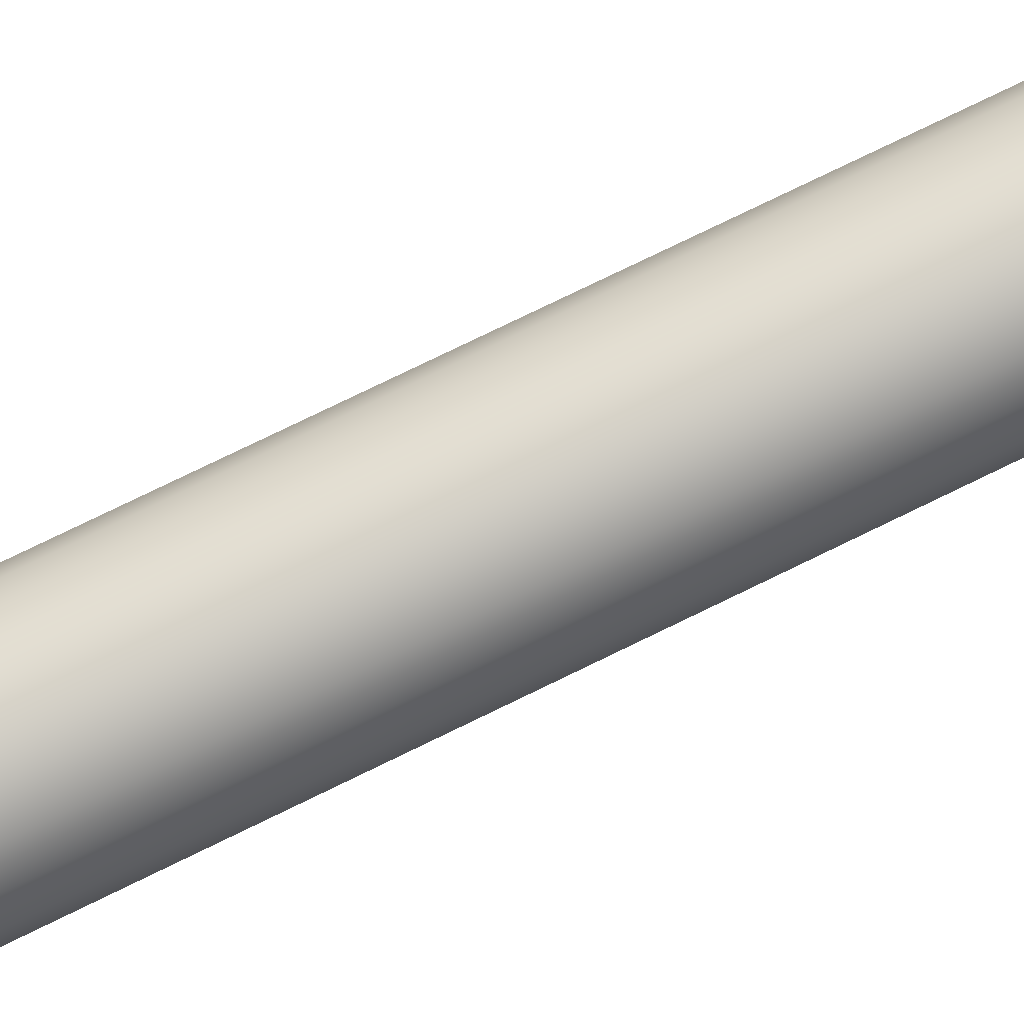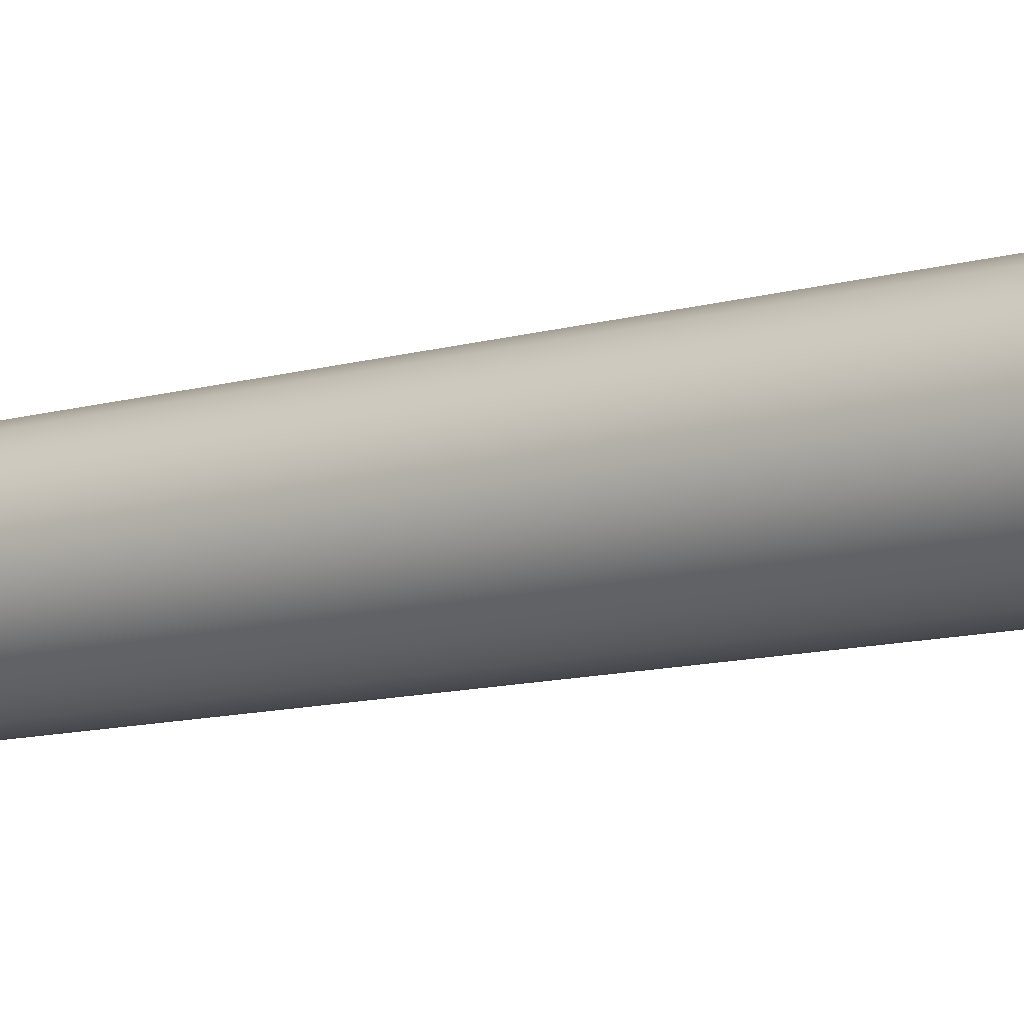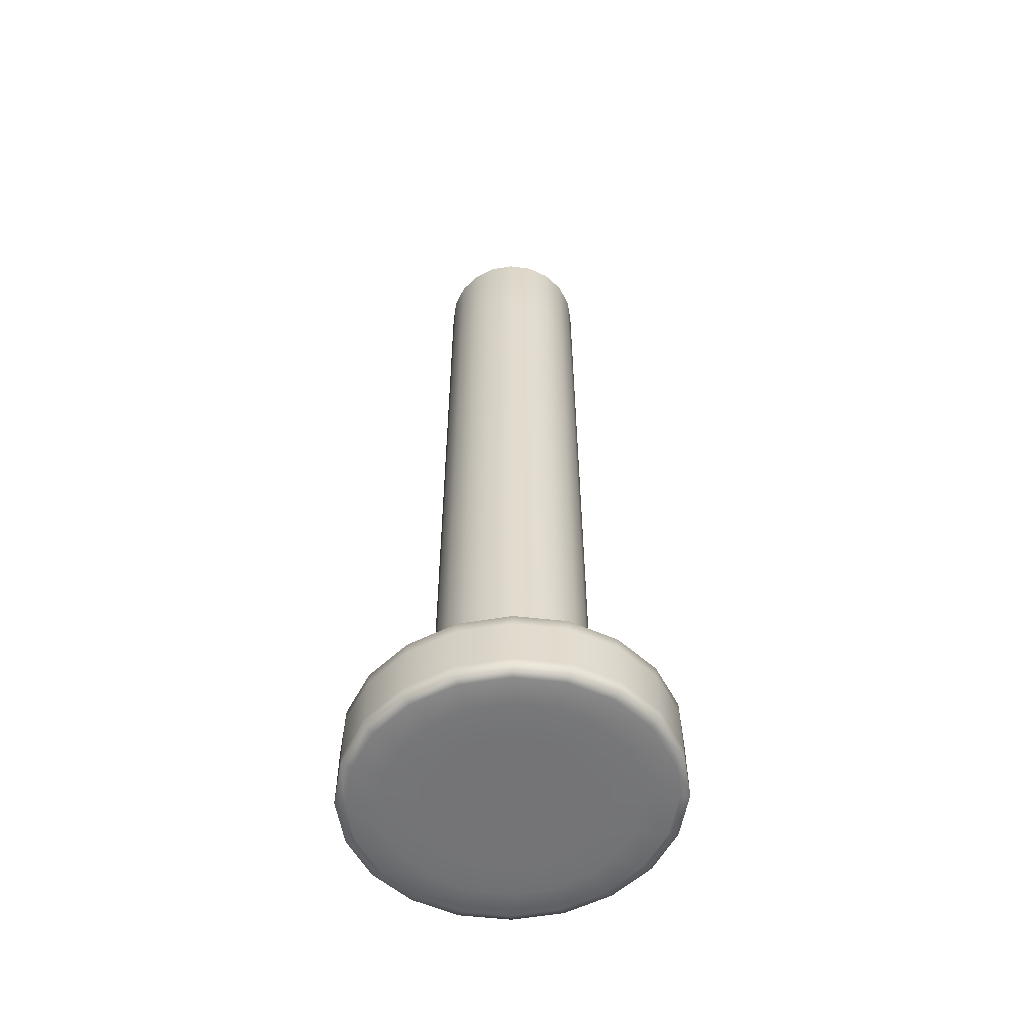
<metadata>
{"format":"obj","ext":"obj","renderer":"f3d","projection":"perspective","resolution":1024,"background":"white","views":[{"elev":78.9,"azim":-115.8,"up":"+Z"},{"elev":-10.7,"azim":-53.8,"up":"+Z"},{"elev":-56.3,"azim":108.8,"up":"+Y"}]}
</metadata>
<code>
v 0.79 4.091 -0.5757
v 0.3018 4.091 -0.9314
v -0.3018 4.091 -0.9314
v -0.79 4.091 -0.5757
v -0.9765 4.091 -0
v -0.79 4.091 0.5757
v -0.3018 4.091 0.9314
v 0.3018 4.091 0.9314
v 0.79 4.091 0.5757
v 0.9765 4.091 -0
v 0.6893 14.64 -0.5008
v 0.2633 14.64 -0.8104
v -0.2633 14.64 -0.8104
v -0.6893 14.64 -0.5008
v -0.8521 14.64 -0
v -0.6893 14.64 0.5008
v -0.2633 14.64 0.8104
v 0.2633 14.64 0.8104
v 0.6893 14.64 0.5008
v 0.8521 14.64 -0
v -0 14.67 -0
v 0.7824 3.091 -0.5765
v 0.2989 3.091 -0.9327
v -0 3.091 -0
v -0.2989 3.091 -0.9327
v -0.7824 3.091 -0.5765
v -0.9671 3.091 0
v -0.7824 3.091 0.5765
v -0.2989 3.091 0.9327
v 0.2989 3.091 0.9327
v 0.7824 3.091 0.5765
v 0.9671 3.091 0
v 1.442 4.066 -1.105
v 0.5507 4.066 -1.788
v 1.422 3.104 -1.089
v 0.5432 3.104 -1.762
v -0.5507 4.066 -1.788
v -0.5432 3.104 -1.762
v -1.442 4.066 -1.105
v -1.422 3.104 -1.089
v -1.782 4.066 -1e-06
v -1.758 3.104 0
v -1.442 4.066 1.105
v -1.422 3.104 1.089
v -0.5507 4.066 1.788
v -0.5432 3.104 1.762
v 0.5507 4.066 1.788
v 0.5432 3.104 1.762
v 1.442 4.066 1.105
v 1.422 3.104 1.089
v 1.782 4.066 -1e-06
v 1.758 3.104 0
v 0.2943 13.19 0.9056
v -0.2943 13.19 0.9056
v -0.7704 13.19 0.5597
v -0.9523 13.19 -0
v -0.7704 13.19 -0.5597
v -0.2943 13.19 -0.9056
v 0.2943 13.19 -0.9056
v 0.7704 13.19 -0.5597
v 0.9523 13.19 -0
v 0.7704 13.19 0.5597
v 0.5787 3.879 1.885
v 1.515 3.879 1.165
v 1.873 3.879 -0
v 1.515 3.879 -1.165
v 0.5787 3.879 -1.885
v -0.5787 3.879 -1.885
v -1.515 3.879 -1.165
v -1.873 3.879 -0
v -1.515 3.879 1.165
v -0.5787 3.879 1.885
v 0.2943 5.436 0.9056
v -0.2943 5.436 0.9056
v -0.7704 5.436 0.5597
v -0.9523 5.436 -0
v -0.7704 5.436 -0.5597
v -0.2943 5.436 -0.9056
v 0.2943 5.436 -0.9056
v 0.7704 5.436 -0.5597
v 0.9523 5.436 -0
v 0.7704 5.436 0.5597
v 0.5787 3.28 1.885
v 1.515 3.28 1.165
v 1.873 3.28 0
v 1.515 3.28 -1.165
v 0.5787 3.28 -1.885
v -0.5787 3.28 -1.885
v -1.515 3.28 -1.165
v -1.873 3.28 0
v -1.515 3.28 1.165
v -0.5787 3.28 1.885
v 0.3748 4.081 1.183
v 0.9812 4.081 0.731
v 1.213 4.081 -1e-06
v 0.9812 4.081 -0.731
v 0.3748 4.081 -1.183
v -0.3748 4.081 -1.183
v -0.9812 4.081 -0.731
v -1.213 4.081 -0
v -0.9812 4.081 0.731
v -0.3748 4.081 1.183
v 1.51 4.081 -1e-06
v 1.221 4.081 -0.926
v 0.4665 4.081 -1.498
v -0.4665 4.081 -1.498
v -1.221 4.081 -0.926
v -1.51 4.081 -0
v -1.221 4.081 0.926
v -0.4665 4.081 1.498
v 0.5733 4.091 -0.7913
v 0.7704 4.121 -0.5597
v 0.2943 4.121 -0.9056
v 0.559 5.436 -0.7694
v -0 4.091 -0.9781
v -0.2943 4.121 -0.9056
v -0 5.436 -0.9511
v -0.5733 4.091 -0.7913
v -0.7704 4.121 -0.5597
v -0.559 5.436 -0.7694
v -0.9275 4.091 -0.3023
v -0.9523 4.121 -0
v -0.9045 5.436 -0.2939
v -0.9275 4.091 0.3023
v -0.7704 4.121 0.5597
v -0.9045 5.436 0.2939
v -0.5733 4.091 0.7913
v -0.2943 4.121 0.9056
v -0.559 5.436 0.7694
v 0 4.091 0.9781
v 0.2943 4.121 0.9056
v 0 5.436 0.9511
v 0.5733 4.091 0.7913
v 0.7704 4.121 0.5597
v 0.559 5.436 0.7694
v 0.9275 4.091 0.3023
v 0.9523 4.121 -0
v 0.9045 5.436 0.2939
v 0.9275 4.091 -0.3023
v 0.9045 5.436 -0.2939
v 0.5892 3.091 -0.8268
v 0.1844 3.091 -0.5676
v 0.4828 3.091 -0.3508
v -0 3.091 -1.022
v -0.1844 3.091 -0.5676
v -0.5892 3.091 -0.8268
v -0.4828 3.091 -0.3508
v -0.9534 3.091 -0.3158
v -0.5968 3.091 0
v -0.9534 3.091 0.3158
v -0.4828 3.091 0.3508
v -0.5892 3.091 0.8268
v -0.1844 3.091 0.5676
v 0 3.091 1.022
v 0.1844 3.091 0.5676
v 0.5892 3.091 0.8268
v 0.4828 3.091 0.3508
v 0.9534 3.091 0.3158
v 0.5968 3.091 -0
v 0.9534 3.091 -0.3158
v 0.4919 14.63 -0.6771
v 0.4828 14.67 -0.3508
v 0.1844 14.67 -0.5676
v -0 14.63 -0.8369
v -0.1844 14.67 -0.5676
v -0.4919 14.63 -0.6771
v -0.4828 14.67 -0.3508
v -0.796 14.63 -0.2586
v -0.5968 14.67 -0
v -0.796 14.63 0.2586
v -0.4828 14.67 0.3508
v -0.4919 14.63 0.6771
v -0.1844 14.67 0.5676
v 0 14.63 0.8369
v 0.1844 14.67 0.5676
v 0.4919 14.63 0.6771
v 0.4828 14.67 0.3508
v 0.796 14.63 0.2586
v 0.5968 14.67 -0
v 0.796 14.63 -0.2586
v 1.046 4.066 -1.519
v 0.5787 4.02 -1.885
v 1.515 4.02 -1.165
v 1.099 3.879 -1.601
v -0 4.066 -1.878
v -0.5787 4.02 -1.885
v -0 3.879 -1.979
v -1.046 4.066 -1.519
v -1.515 4.02 -1.165
v -1.099 3.879 -1.601
v -1.693 4.066 -0.5802
v -1.873 4.02 -0
v -1.779 3.879 -0.6116
v -1.693 4.066 0.5802
v -1.515 4.02 1.165
v -1.779 3.879 0.6116
v -1.046 4.066 1.519
v -0.5787 4.02 1.885
v -1.099 3.879 1.601
v 0 4.066 1.878
v 0.5787 4.02 1.885
v 0 3.879 1.979
v 1.046 4.066 1.519
v 1.515 4.02 1.165
v 1.099 3.879 1.601
v 1.693 4.066 0.5802
v 1.873 4.02 -1e-06
v 1.779 3.879 0.6116
v 1.693 4.066 -0.5802
v 1.779 3.879 -0.6116
v 0.3242 4.081 -1.009
v 0.8489 4.081 -0.6235
v 0.712 4.081 -1.005
v 1.143 3.091 -0.8622
v 0.4365 3.091 -1.395
v 1.032 3.104 -1.497
v -0.3242 4.081 -1.009
v -0 4.081 -1.242
v -0.4365 3.091 -1.395
v -0 3.104 -1.851
v -0.8489 4.081 -0.6235
v -0.712 4.081 -1.005
v -1.143 3.091 -0.8622
v -1.032 3.104 -1.497
v -1.049 4.081 -0
v -1.152 4.081 -0.3838
v -1.413 3.091 0
v -1.67 3.104 -0.5719
v -0.8489 4.081 0.6235
v -1.152 4.081 0.3838
v -1.143 3.091 0.8622
v -1.67 3.104 0.5719
v -0.3242 4.081 1.009
v -0.712 4.081 1.005
v -0.4365 3.091 1.395
v -1.032 3.104 1.497
v 0.3242 4.081 1.009
v 0 4.081 1.242
v 0.4365 3.091 1.395
v 0 3.104 1.851
v 0.8489 4.081 0.6235
v 0.712 4.081 1.005
v 1.143 3.091 0.8622
v 1.032 3.104 1.497
v 1.049 4.081 -1e-06
v 1.152 4.081 0.3838
v 1.413 3.091 0
v 1.67 3.104 0.5719
v 1.152 4.081 -0.3838
v 1.67 3.104 -0.5719
v 0 13.19 0.9511
v -0.2943 14.56 0.9056
v 0.2943 14.56 0.9056
v -0.559 13.19 0.7694
v -0.7704 14.56 0.5597
v -0.9045 13.19 0.2939
v -0.9523 14.56 -0
v -0.9045 13.19 -0.2939
v -0.7704 14.56 -0.5597
v -0.559 13.19 -0.7694
v -0.2943 14.56 -0.9056
v -0 13.19 -0.9511
v 0.2943 14.56 -0.9056
v 0.559 13.19 -0.7694
v 0.7704 14.56 -0.5597
v 0.9045 13.19 -0.2939
v 0.9523 14.56 -0
v 0.9045 13.19 0.2939
v 0.7704 14.56 0.5597
v 0.559 13.19 0.7694
v 1.515 3.579 1.165
v 0.5787 3.579 1.885
v 1.099 3.28 1.601
v 1.873 3.579 -0
v 1.779 3.28 0.6116
v 1.515 3.579 -1.165
v 1.779 3.28 -0.6116
v 0.5787 3.579 -1.885
v 1.099 3.28 -1.601
v -0.5787 3.579 -1.885
v -0 3.28 -1.979
v -1.515 3.579 -1.165
v -1.099 3.28 -1.601
v -1.873 3.579 -0
v -1.779 3.28 -0.6116
v -1.515 3.579 1.165
v -1.779 3.28 0.6116
v -0.5787 3.579 1.885
v -1.099 3.28 1.601
v 0 3.28 1.979
v -0.2943 9.302 0.9056
v 0.2943 9.302 0.9056
v -0.7704 9.302 0.5597
v -0.9523 9.302 -0
v -0.7704 9.302 -0.5597
v -0.2943 9.302 -0.9056
v 0.2943 9.302 -0.9056
v 0.7704 9.302 -0.5597
v 0.9523 9.302 -0
v 0.7704 9.302 0.5597
v 1.515 3.145 1.165
v 0.5787 3.145 1.885
v 1.873 3.145 0
v 1.515 3.145 -1.165
v 0.5787 3.145 -1.885
v -0.5787 3.145 -1.885
v -1.515 3.145 -1.165
v -1.873 3.145 0
v -1.515 3.145 1.165
v -0.5787 3.145 1.885
v 1.221 4.081 0.926
v 0.4665 4.081 1.498
v 0.559 4.121 -0.7694
v -0 4.121 -0.9511
v -0.559 4.121 -0.7694
v -0.9045 4.121 -0.2939
v -0.9045 4.121 0.2939
v -0.559 4.121 0.7694
v 0 4.121 0.9511
v 0.559 4.121 0.7694
v 0.9045 4.121 0.2939
v 0.9045 4.121 -0.2939
v 0.3727 3.091 -0.5129
v -0 3.091 -0.634
v -0.3727 3.091 -0.5129
v -0.603 3.091 -0.1959
v -0.603 3.091 0.1959
v -0.3727 3.091 0.5129
v 0 3.091 0.634
v 0.3727 3.091 0.5129
v 0.603 3.091 0.1959
v 0.603 3.091 -0.1959
v 0.3727 14.67 -0.5129
v -0 14.67 -0.634
v -0.3727 14.67 -0.5129
v -0.603 14.67 -0.1959
v -0.603 14.67 0.1959
v -0.3727 14.67 0.5129
v 0 14.67 0.634
v 0.3727 14.67 0.5129
v 0.603 14.67 0.1959
v 0.603 14.67 -0.1959
v 1.099 4.02 -1.601
v -0 4.02 -1.979
v -1.099 4.02 -1.601
v -1.779 4.02 -0.6116
v -1.779 4.02 0.6116
v -1.099 4.02 1.601
v 0 4.02 1.979
v 1.099 4.02 1.601
v 1.779 4.02 0.6116
v 1.779 4.02 -0.6116
v 0.616 4.081 -0.8571
v 0.8292 3.091 -1.185
v -0 4.081 -1.059
v -0 3.091 -1.465
v -0.616 4.081 -0.8571
v -0.8292 3.091 -1.185
v -0.9967 4.081 -0.3274
v -1.342 3.091 -0.4527
v -0.9967 4.081 0.3274
v -1.342 3.091 0.4527
v -0.616 4.081 0.8571
v -0.8292 3.091 1.185
v 0 4.081 1.059
v 0 3.091 1.465
v 0.616 4.081 0.8571
v 0.8292 3.091 1.185
v 0.9967 4.081 0.3274
v 1.342 3.091 0.4527
v 0.9967 4.081 -0.3274
v 1.342 3.091 -0.4527
v 0 14.56 0.9511
v -0.559 14.56 0.7694
v -0.9045 14.56 0.2939
v -0.9045 14.56 -0.2939
v -0.559 14.56 -0.7694
v -0 14.56 -0.9511
v 0.559 14.56 -0.7694
v 0.9045 14.56 -0.2939
v 0.9045 14.56 0.2939
v 0.559 14.56 0.7694
v 1.099 3.579 1.601
v 1.779 3.579 0.6116
v 1.779 3.579 -0.6116
v 1.099 3.579 -1.601
v -0 3.579 -1.979
v -1.099 3.579 -1.601
v -1.779 3.579 -0.6116
v -1.779 3.579 0.6116
v -1.099 3.579 1.601
v 0 3.579 1.979
v 0 9.302 0.9511
v -0.559 9.302 0.7694
v -0.9045 9.302 0.2939
v -0.9045 9.302 -0.2939
v -0.559 9.302 -0.7694
v -0 9.302 -0.9511
v 0.559 9.302 -0.7694
v 0.9045 9.302 -0.2939
v 0.9045 9.302 0.2939
v 0.559 9.302 0.7694
v 1.099 3.145 1.601
v 1.779 3.145 0.6116
v 1.779 3.145 -0.6116
v 1.099 3.145 -1.601
v -0 3.145 -1.979
v -1.099 3.145 -1.601
v -1.779 3.145 -0.6116
v -1.779 3.145 0.6116
v -1.099 3.145 1.601
v 0 3.145 1.979
v 0.8862 4.081 1.273
v 1.434 4.081 0.4862
v 1.434 4.081 -0.4862
v 0.8862 4.081 -1.273
v -0 4.081 -1.573
v -0.8862 4.081 -1.273
v -1.434 4.081 -0.4862
v -1.434 4.081 0.4862
v -0.8862 4.081 1.273
v 0 4.081 1.573
f 1 111 313 112
f 111 2 113 313
f 313 113 79 114
f 112 313 114 80
f 2 115 314 113
f 115 3 116 314
f 314 116 78 117
f 113 314 117 79
f 3 118 315 116
f 118 4 119 315
f 315 119 77 120
f 116 315 120 78
f 4 121 316 119
f 121 5 122 316
f 316 122 76 123
f 119 316 123 77
f 5 124 317 122
f 124 6 125 317
f 317 125 75 126
f 122 317 126 76
f 6 127 318 125
f 127 7 128 318
f 318 128 74 129
f 125 318 129 75
f 7 130 319 128
f 130 8 131 319
f 319 131 73 132
f 128 319 132 74
f 8 133 320 131
f 133 9 134 320
f 320 134 82 135
f 131 320 135 73
f 9 136 321 134
f 136 10 137 321
f 321 137 81 138
f 134 321 138 82
f 10 139 322 137
f 139 1 112 322
f 322 112 80 140
f 137 322 140 81
f 23 141 323 142
f 22 143 323 141
f 24 142 323 143
f 25 144 324 145
f 23 142 324 144
f 24 145 324 142
f 26 146 325 147
f 25 145 325 146
f 24 147 325 145
f 27 148 326 149
f 26 147 326 148
f 24 149 326 147
f 28 150 327 151
f 27 149 327 150
f 24 151 327 149
f 29 152 328 153
f 28 151 328 152
f 24 153 328 151
f 30 154 329 155
f 29 153 329 154
f 24 155 329 153
f 31 156 330 157
f 30 155 330 156
f 24 157 330 155
f 32 158 331 159
f 31 157 331 158
f 24 159 331 157
f 22 160 332 143
f 32 159 332 160
f 24 143 332 159
f 11 161 333 162
f 12 163 333 161
f 21 162 333 163
f 12 164 334 163
f 13 165 334 164
f 21 163 334 165
f 13 166 335 165
f 14 167 335 166
f 21 165 335 167
f 14 168 336 167
f 15 169 336 168
f 21 167 336 169
f 15 170 337 169
f 16 171 337 170
f 21 169 337 171
f 16 172 338 171
f 17 173 338 172
f 21 171 338 173
f 17 174 339 173
f 18 175 339 174
f 21 173 339 175
f 18 176 340 175
f 19 177 340 176
f 21 175 340 177
f 19 178 341 177
f 20 179 341 178
f 21 177 341 179
f 20 180 342 179
f 11 162 342 180
f 21 179 342 162
f 34 181 343 182
f 181 33 183 343
f 343 183 66 184
f 182 343 184 67
f 37 185 344 186
f 185 34 182 344
f 344 182 67 187
f 186 344 187 68
f 39 188 345 189
f 188 37 186 345
f 345 186 68 190
f 189 345 190 69
f 41 191 346 192
f 191 39 189 346
f 346 189 69 193
f 192 346 193 70
f 43 194 347 195
f 194 41 192 347
f 347 192 70 196
f 195 347 196 71
f 45 197 348 198
f 197 43 195 348
f 348 195 71 199
f 198 348 199 72
f 47 200 349 201
f 200 45 198 349
f 349 198 72 202
f 201 349 202 63
f 49 203 350 204
f 203 47 201 350
f 350 201 63 205
f 204 350 205 64
f 51 206 351 207
f 206 49 204 351
f 351 204 64 208
f 207 351 208 65
f 33 209 352 183
f 209 51 207 352
f 352 207 65 210
f 183 352 210 66
f 2 111 353 211
f 111 1 212 353
f 353 212 96 213
f 211 353 213 97
f 22 141 354 214
f 141 23 215 354
f 354 215 36 216
f 214 354 216 35
f 3 115 355 217
f 115 2 211 355
f 355 211 97 218
f 217 355 218 98
f 23 144 356 215
f 144 25 219 356
f 356 219 38 220
f 215 356 220 36
f 4 118 357 221
f 118 3 217 357
f 357 217 98 222
f 221 357 222 99
f 25 146 358 219
f 146 26 223 358
f 358 223 40 224
f 219 358 224 38
f 5 121 359 225
f 121 4 221 359
f 359 221 99 226
f 225 359 226 100
f 26 148 360 223
f 148 27 227 360
f 360 227 42 228
f 223 360 228 40
f 6 124 361 229
f 124 5 225 361
f 361 225 100 230
f 229 361 230 101
f 27 150 362 227
f 150 28 231 362
f 362 231 44 232
f 227 362 232 42
f 7 127 363 233
f 127 6 229 363
f 363 229 101 234
f 233 363 234 102
f 28 152 364 231
f 152 29 235 364
f 364 235 46 236
f 231 364 236 44
f 8 130 365 237
f 130 7 233 365
f 365 233 102 238
f 237 365 238 93
f 29 154 366 235
f 154 30 239 366
f 366 239 48 240
f 235 366 240 46
f 9 133 367 241
f 133 8 237 367
f 367 237 93 242
f 241 367 242 94
f 30 156 368 239
f 156 31 243 368
f 368 243 50 244
f 239 368 244 48
f 10 136 369 245
f 136 9 241 369
f 369 241 94 246
f 245 369 246 95
f 31 158 370 243
f 158 32 247 370
f 370 247 52 248
f 243 370 248 50
f 1 139 371 212
f 139 10 245 371
f 371 245 95 249
f 212 371 249 96
f 32 160 372 247
f 160 22 214 372
f 372 214 35 250
f 247 372 250 52
f 54 251 373 252
f 251 53 253 373
f 373 253 18 174
f 252 373 174 17
f 55 254 374 255
f 254 54 252 374
f 374 252 17 172
f 255 374 172 16
f 56 256 375 257
f 256 55 255 375
f 375 255 16 170
f 257 375 170 15
f 57 258 376 259
f 258 56 257 376
f 376 257 15 168
f 259 376 168 14
f 58 260 377 261
f 260 57 259 377
f 377 259 14 166
f 261 377 166 13
f 59 262 378 263
f 262 58 261 378
f 378 261 13 164
f 263 378 164 12
f 60 264 379 265
f 264 59 263 379
f 379 263 12 161
f 265 379 161 11
f 61 266 380 267
f 266 60 265 380
f 380 265 11 180
f 267 380 180 20
f 62 268 381 269
f 268 61 267 381
f 381 267 20 178
f 269 381 178 19
f 53 270 382 253
f 270 62 269 382
f 382 269 19 176
f 253 382 176 18
f 64 205 383 271
f 205 63 272 383
f 383 272 83 273
f 271 383 273 84
f 65 208 384 274
f 208 64 271 384
f 384 271 84 275
f 274 384 275 85
f 66 210 385 276
f 210 65 274 385
f 385 274 85 277
f 276 385 277 86
f 67 184 386 278
f 184 66 276 386
f 386 276 86 279
f 278 386 279 87
f 68 187 387 280
f 187 67 278 387
f 387 278 87 281
f 280 387 281 88
f 69 190 388 282
f 190 68 280 388
f 388 280 88 283
f 282 388 283 89
f 70 193 389 284
f 193 69 282 389
f 389 282 89 285
f 284 389 285 90
f 71 196 390 286
f 196 70 284 390
f 390 284 90 287
f 286 390 287 91
f 72 199 391 288
f 199 71 286 391
f 391 286 91 289
f 288 391 289 92
f 63 202 392 272
f 202 72 288 392
f 392 288 92 290
f 272 392 290 83
f 74 132 393 291
f 132 73 292 393
f 393 292 53 251
f 291 393 251 54
f 75 129 394 293
f 129 74 291 394
f 394 291 54 254
f 293 394 254 55
f 76 126 395 294
f 126 75 293 395
f 395 293 55 256
f 294 395 256 56
f 77 123 396 295
f 123 76 294 396
f 396 294 56 258
f 295 396 258 57
f 78 120 397 296
f 120 77 295 397
f 397 295 57 260
f 296 397 260 58
f 79 117 398 297
f 117 78 296 398
f 398 296 58 262
f 297 398 262 59
f 80 114 399 298
f 114 79 297 399
f 399 297 59 264
f 298 399 264 60
f 81 140 400 299
f 140 80 298 400
f 400 298 60 266
f 299 400 266 61
f 82 138 401 300
f 138 81 299 401
f 401 299 61 268
f 300 401 268 62
f 73 135 402 292
f 135 82 300 402
f 402 300 62 270
f 292 402 270 53
f 84 273 403 301
f 273 83 302 403
f 403 302 48 244
f 301 403 244 50
f 85 275 404 303
f 275 84 301 404
f 404 301 50 248
f 303 404 248 52
f 86 277 405 304
f 277 85 303 405
f 405 303 52 250
f 304 405 250 35
f 87 279 406 305
f 279 86 304 406
f 406 304 35 216
f 305 406 216 36
f 88 281 407 306
f 281 87 305 407
f 407 305 36 220
f 306 407 220 38
f 89 283 408 307
f 283 88 306 408
f 408 306 38 224
f 307 408 224 40
f 90 285 409 308
f 285 89 307 409
f 409 307 40 228
f 308 409 228 42
f 91 287 410 309
f 287 90 308 410
f 410 308 42 232
f 309 410 232 44
f 92 289 411 310
f 289 91 309 411
f 411 309 44 236
f 310 411 236 46
f 83 290 412 302
f 290 92 310 412
f 412 310 46 240
f 302 412 240 48
f 94 242 413 311
f 242 93 312 413
f 413 312 47 203
f 311 413 203 49
f 95 246 414 103
f 246 94 311 414
f 414 311 49 206
f 103 414 206 51
f 96 249 415 104
f 249 95 103 415
f 415 103 51 209
f 104 415 209 33
f 97 213 416 105
f 213 96 104 416
f 416 104 33 181
f 105 416 181 34
f 98 218 417 106
f 218 97 105 417
f 417 105 34 185
f 106 417 185 37
f 99 222 418 107
f 222 98 106 418
f 418 106 37 188
f 107 418 188 39
f 100 226 419 108
f 226 99 107 419
f 419 107 39 191
f 108 419 191 41
f 101 230 420 109
f 230 100 108 420
f 420 108 41 194
f 109 420 194 43
f 102 234 421 110
f 234 101 109 421
f 421 109 43 197
f 110 421 197 45
f 93 238 422 312
f 238 102 110 422
f 422 110 45 200
f 312 422 200 47

</code>
